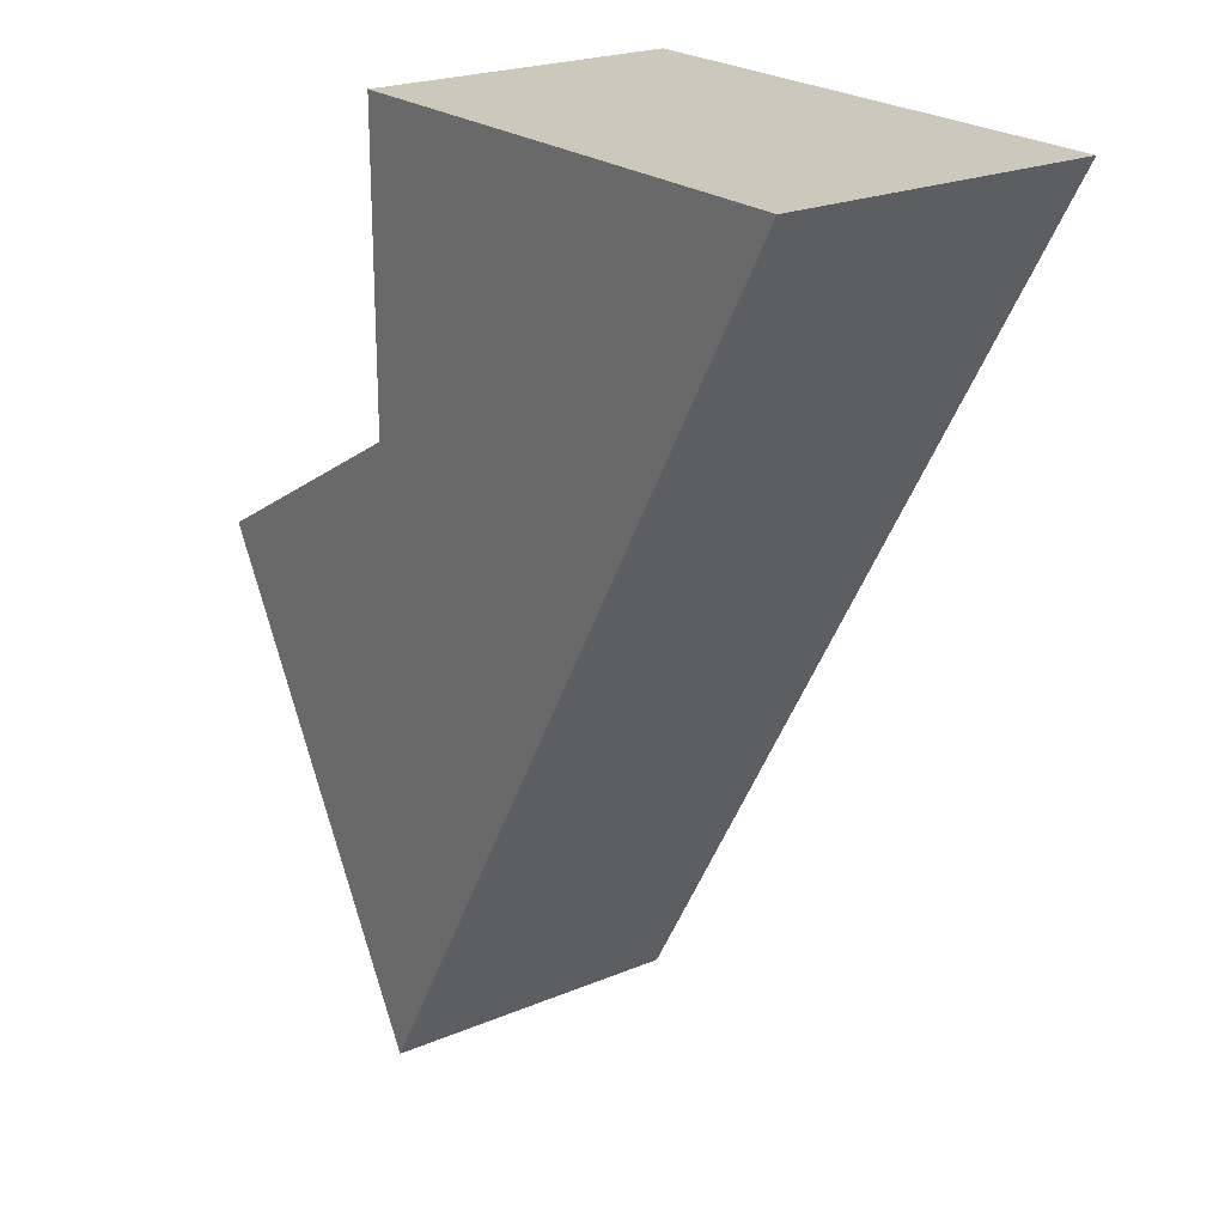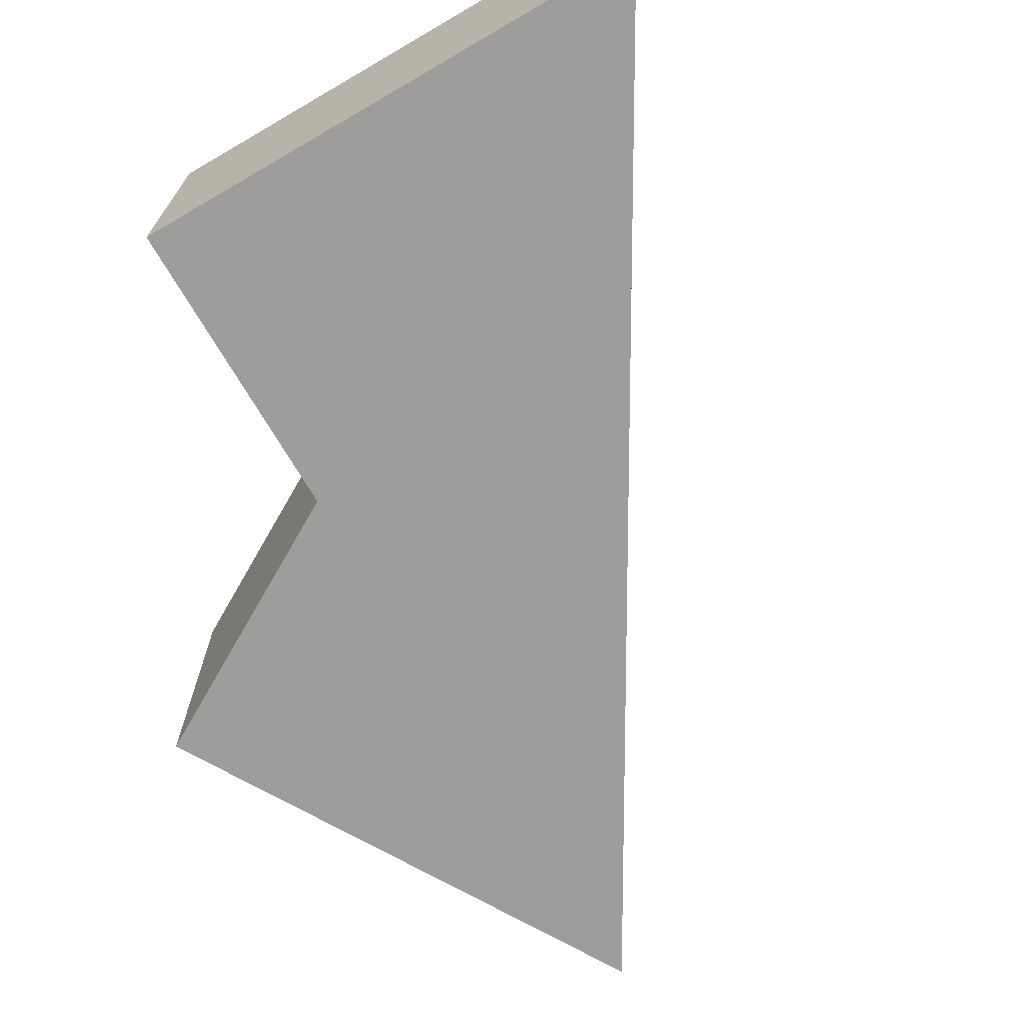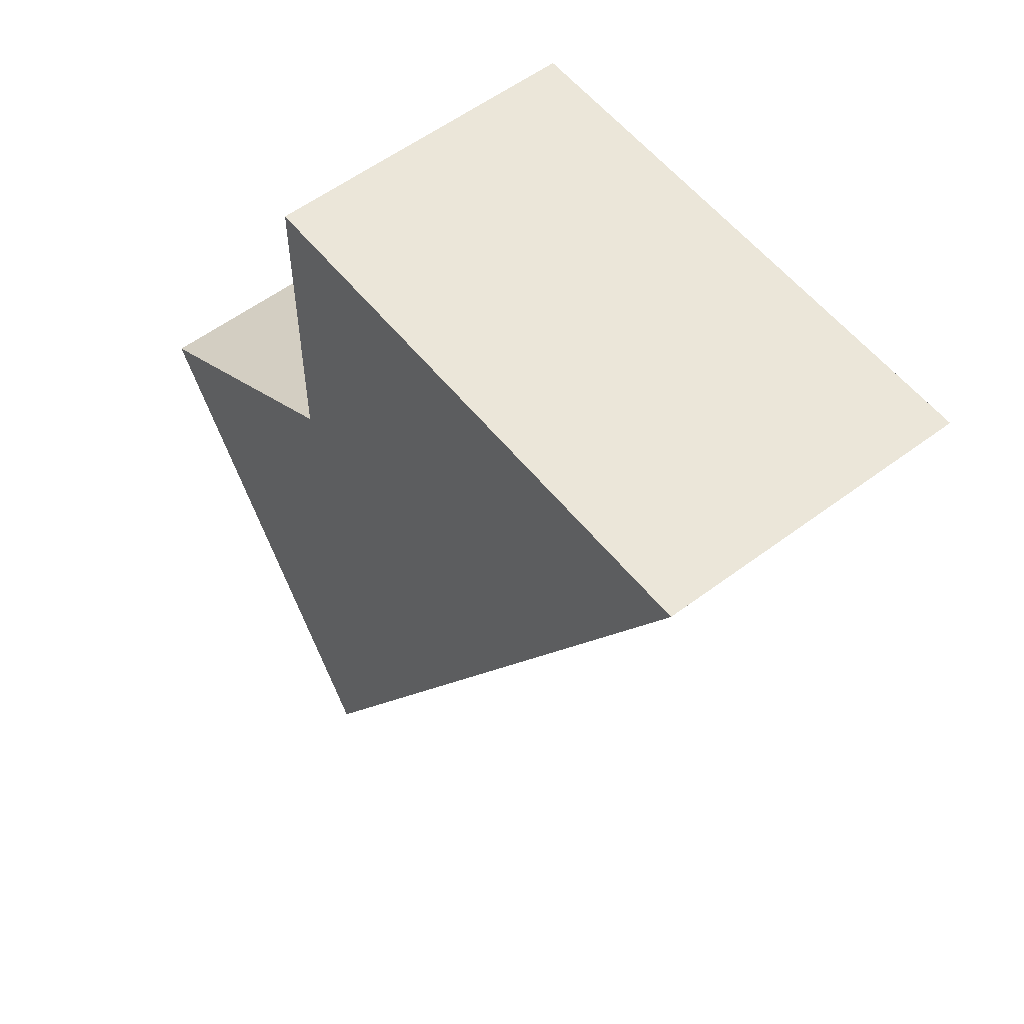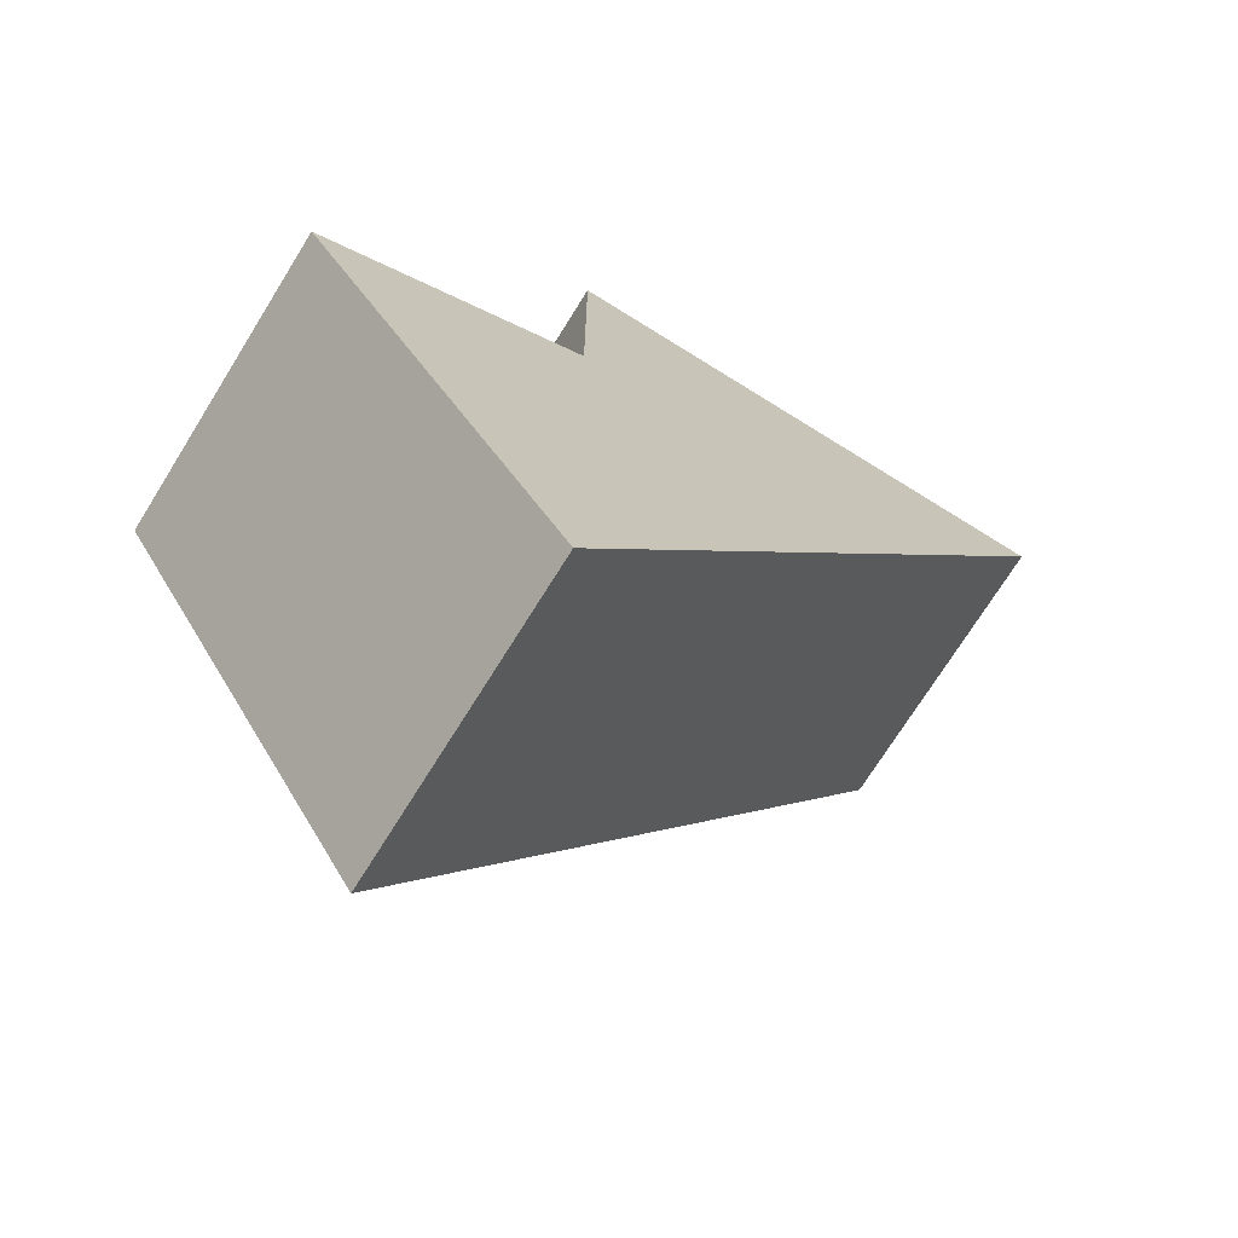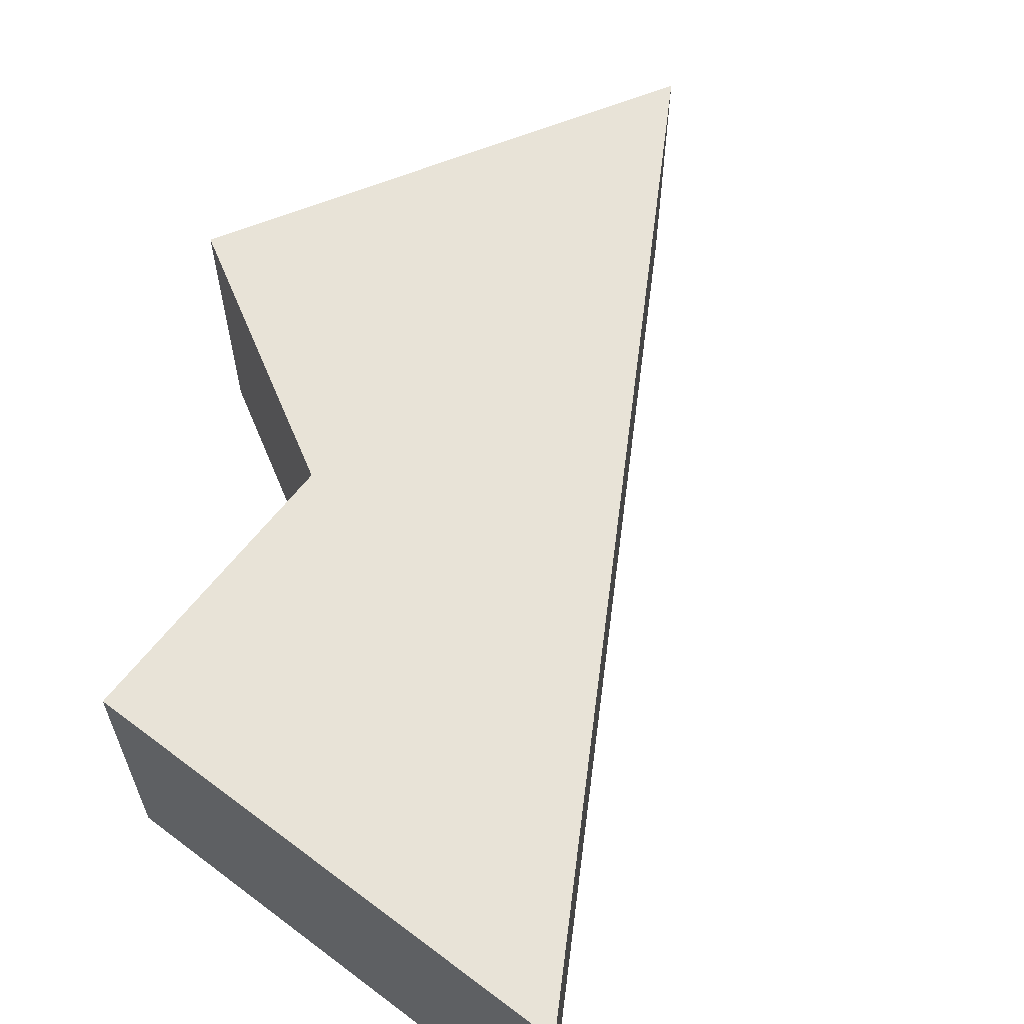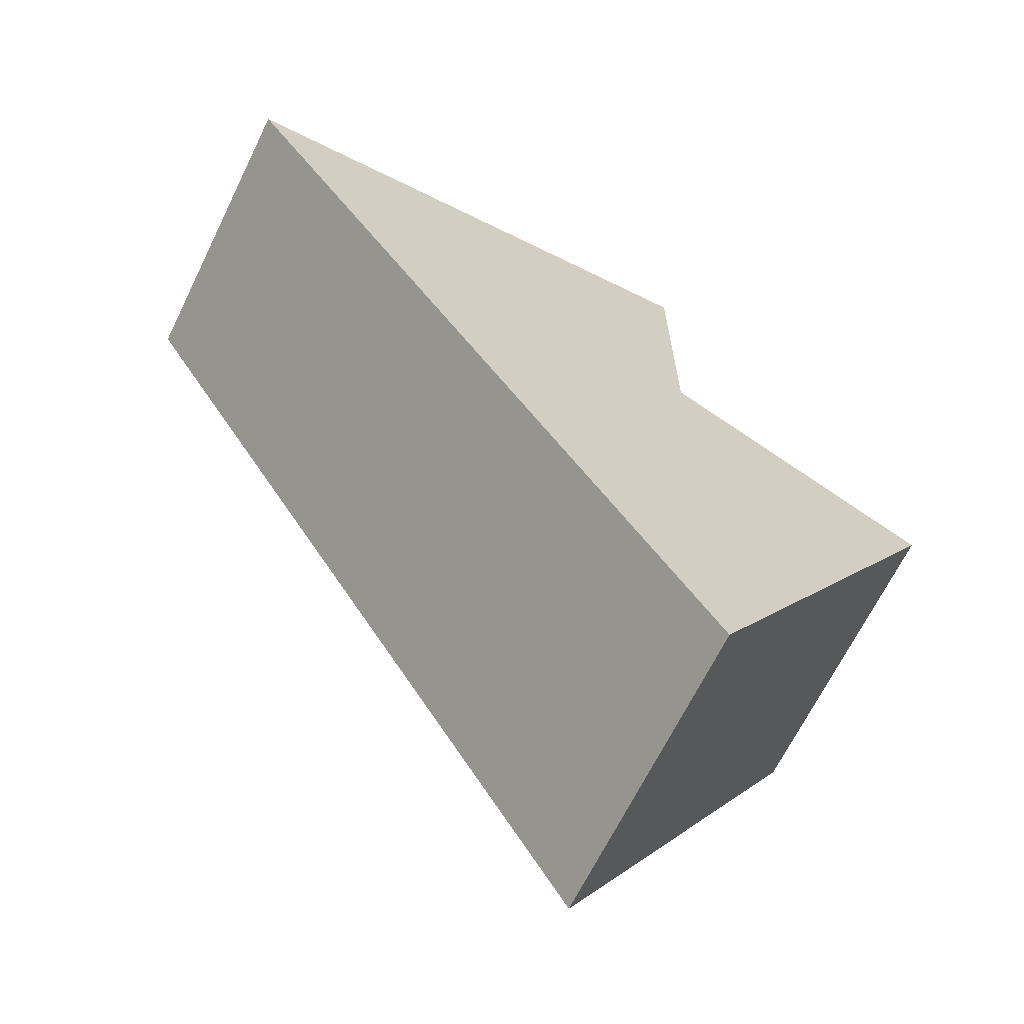
<metadata>
{"format":"obj","ext":"obj","renderer":"f3d","projection":"perspective","resolution":1024,"background":"white","views":[{"elev":22.1,"azim":53.7,"up":"+Z"},{"elev":-70.4,"azim":30.2,"up":"+Y"},{"elev":56.2,"azim":51.8,"up":"+Z"},{"elev":-72.1,"azim":-31.9,"up":"+Z"},{"elev":61.7,"azim":37.4,"up":"+Y"},{"elev":-67.2,"azim":153.8,"up":"+Z"}]}
</metadata>
<code>
o tile_000_011_Cylinder.013
v 0 0.5 -1
v 0.866 0.5 0.5
v 0.433 0.5 -0.25
v 0 0.5 0.5
v -0.433 0.5 -0.25
v 0 0 -1
v -0 0.5 -0
v 0.866 0 0.5
v -0.433 0 -0.25
v 0.433 0 -0.25
v -0 0 0.5
v -0 0 -0
f 10 3 2 8
f 9 5 1 6
f 5 7 3 1
f 8 2 4 11
f 6 1 3 10
f 4 2 3 7
f 7 12 11 4
f 5 9 12 7
f 10 8 11 12
f 9 6 10 12

</code>
